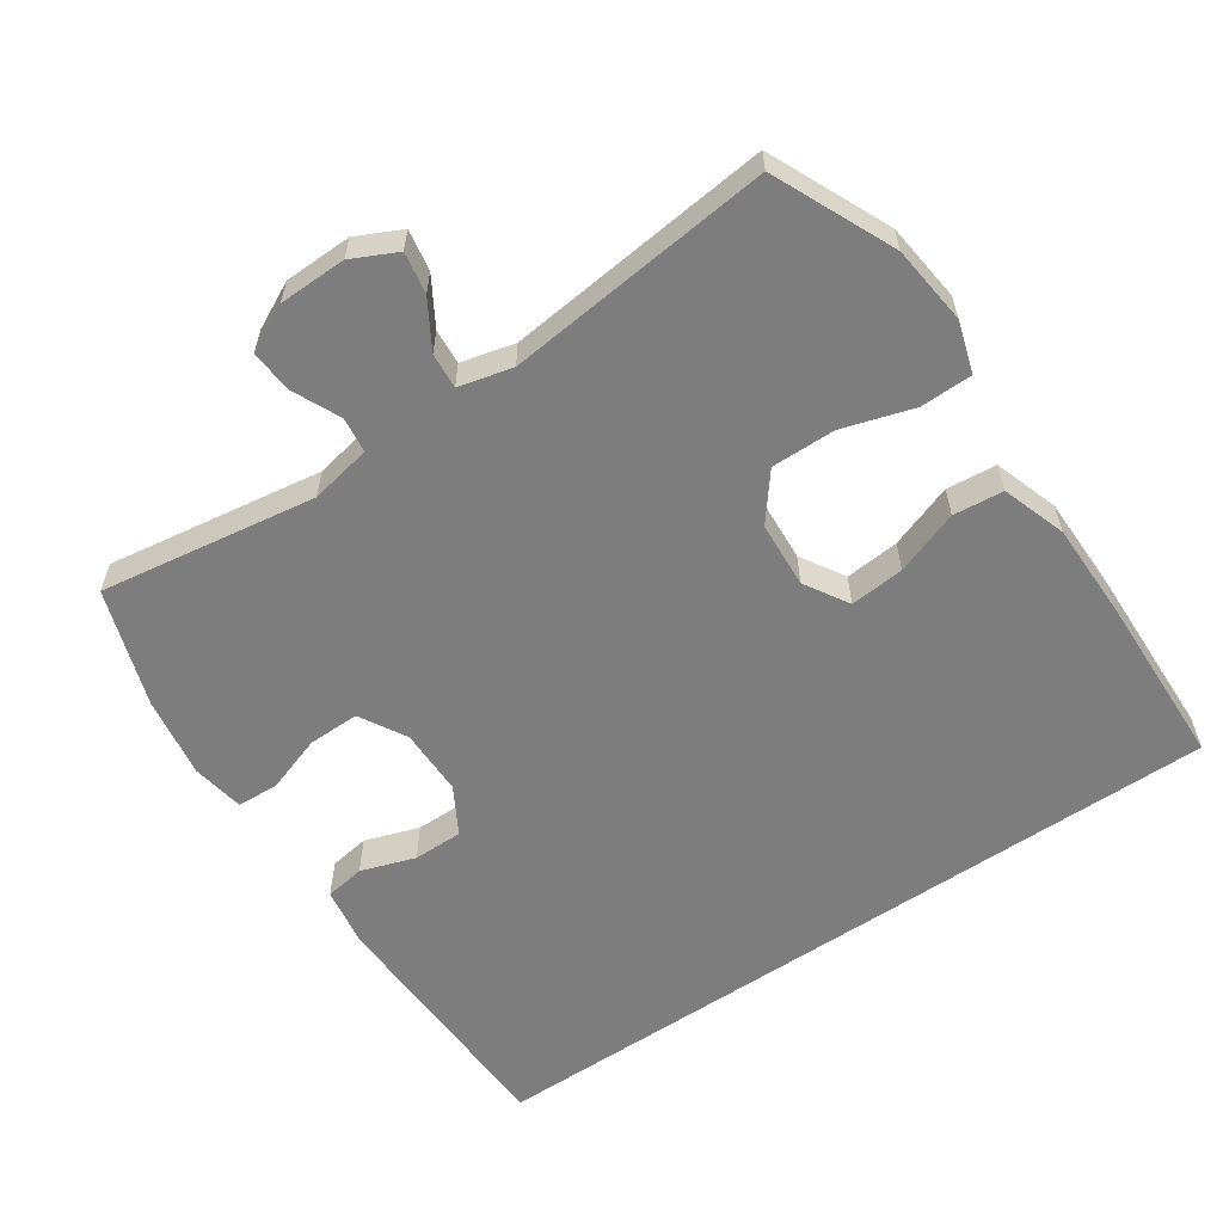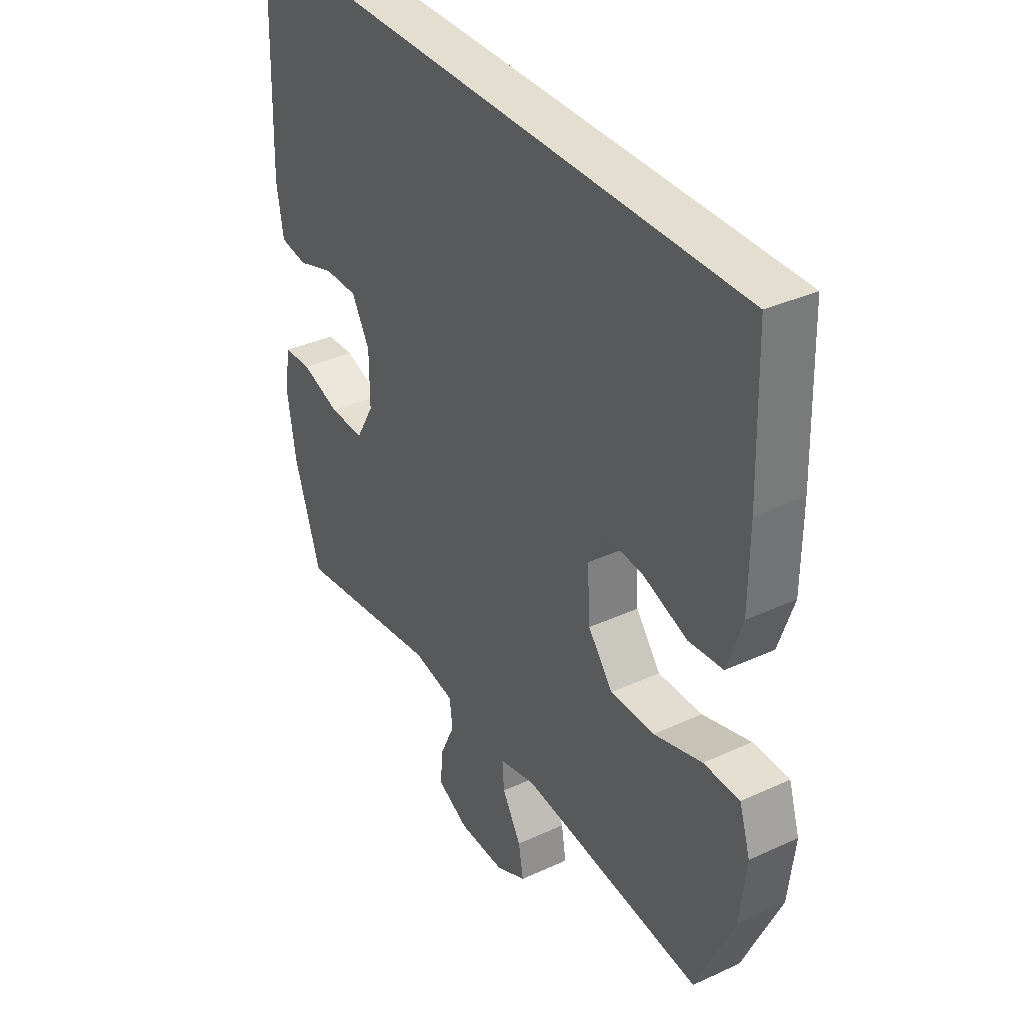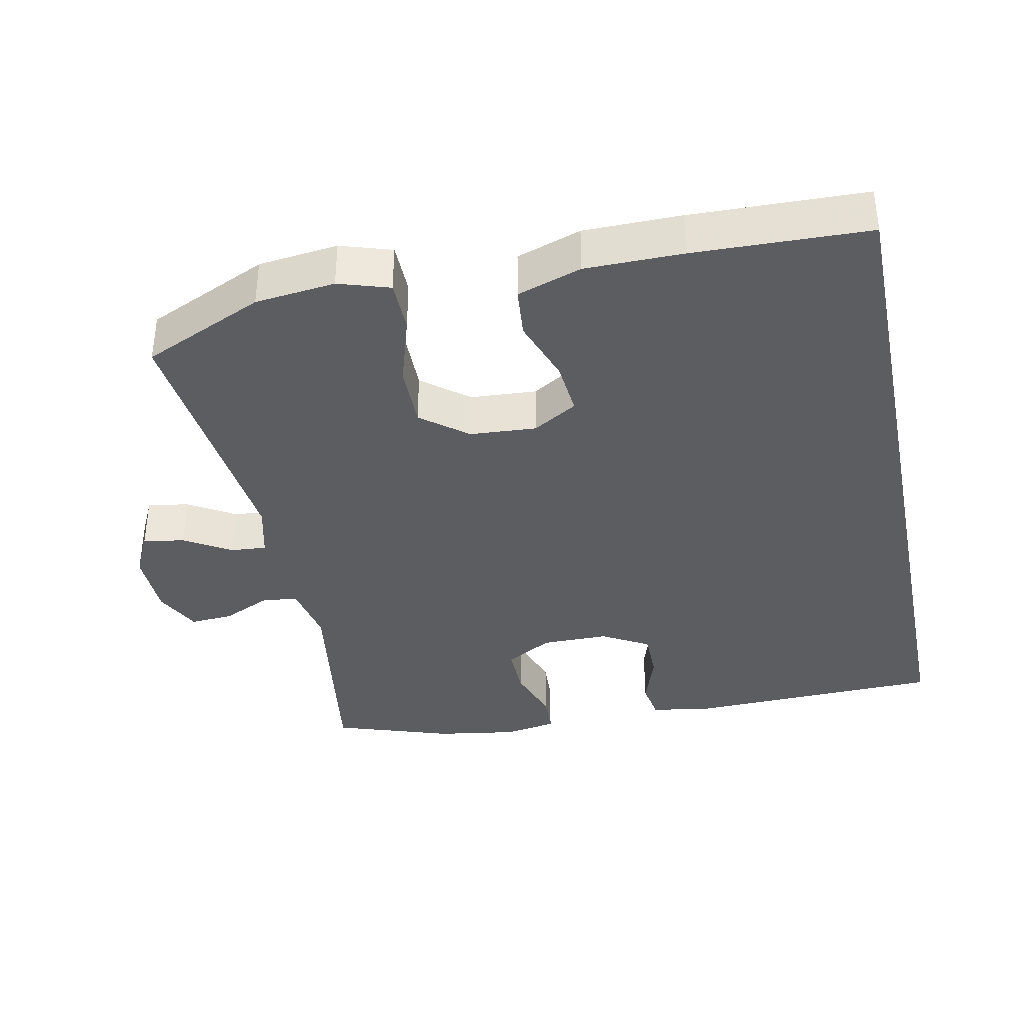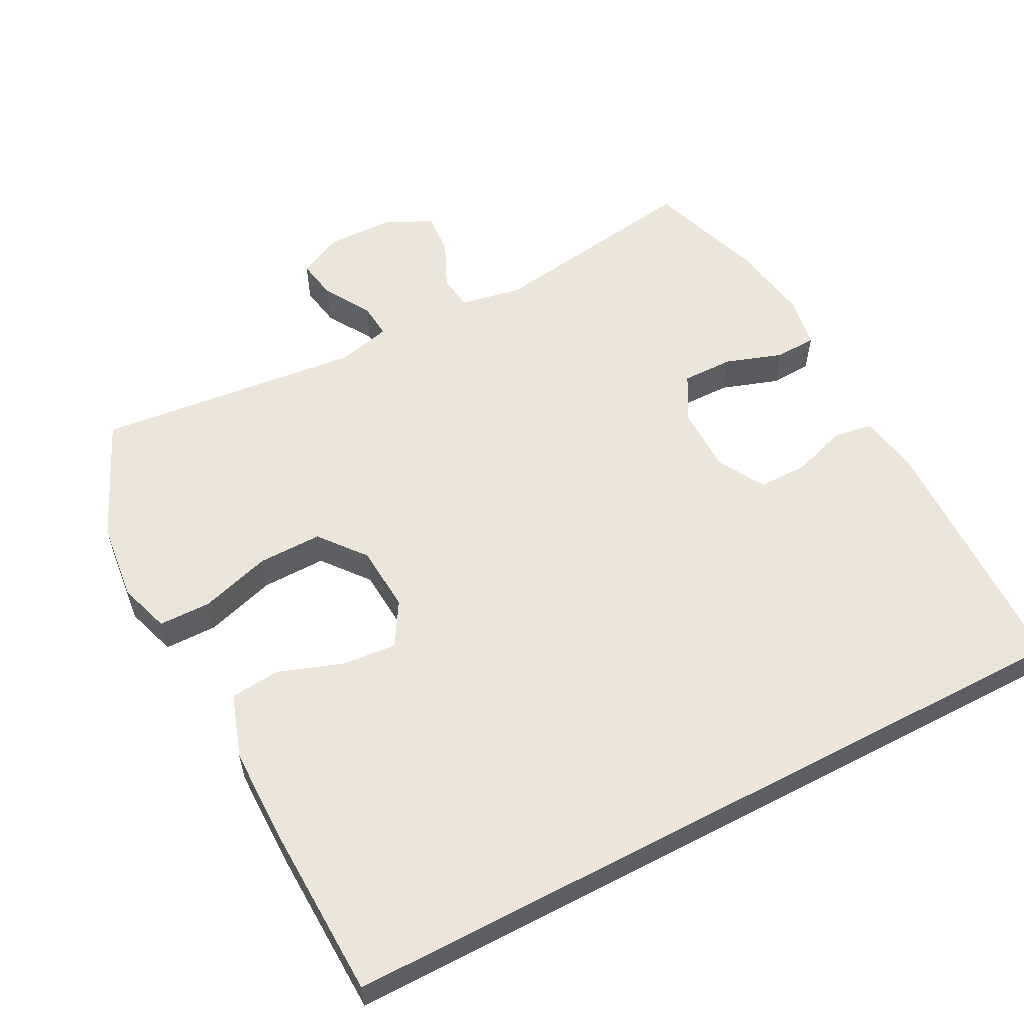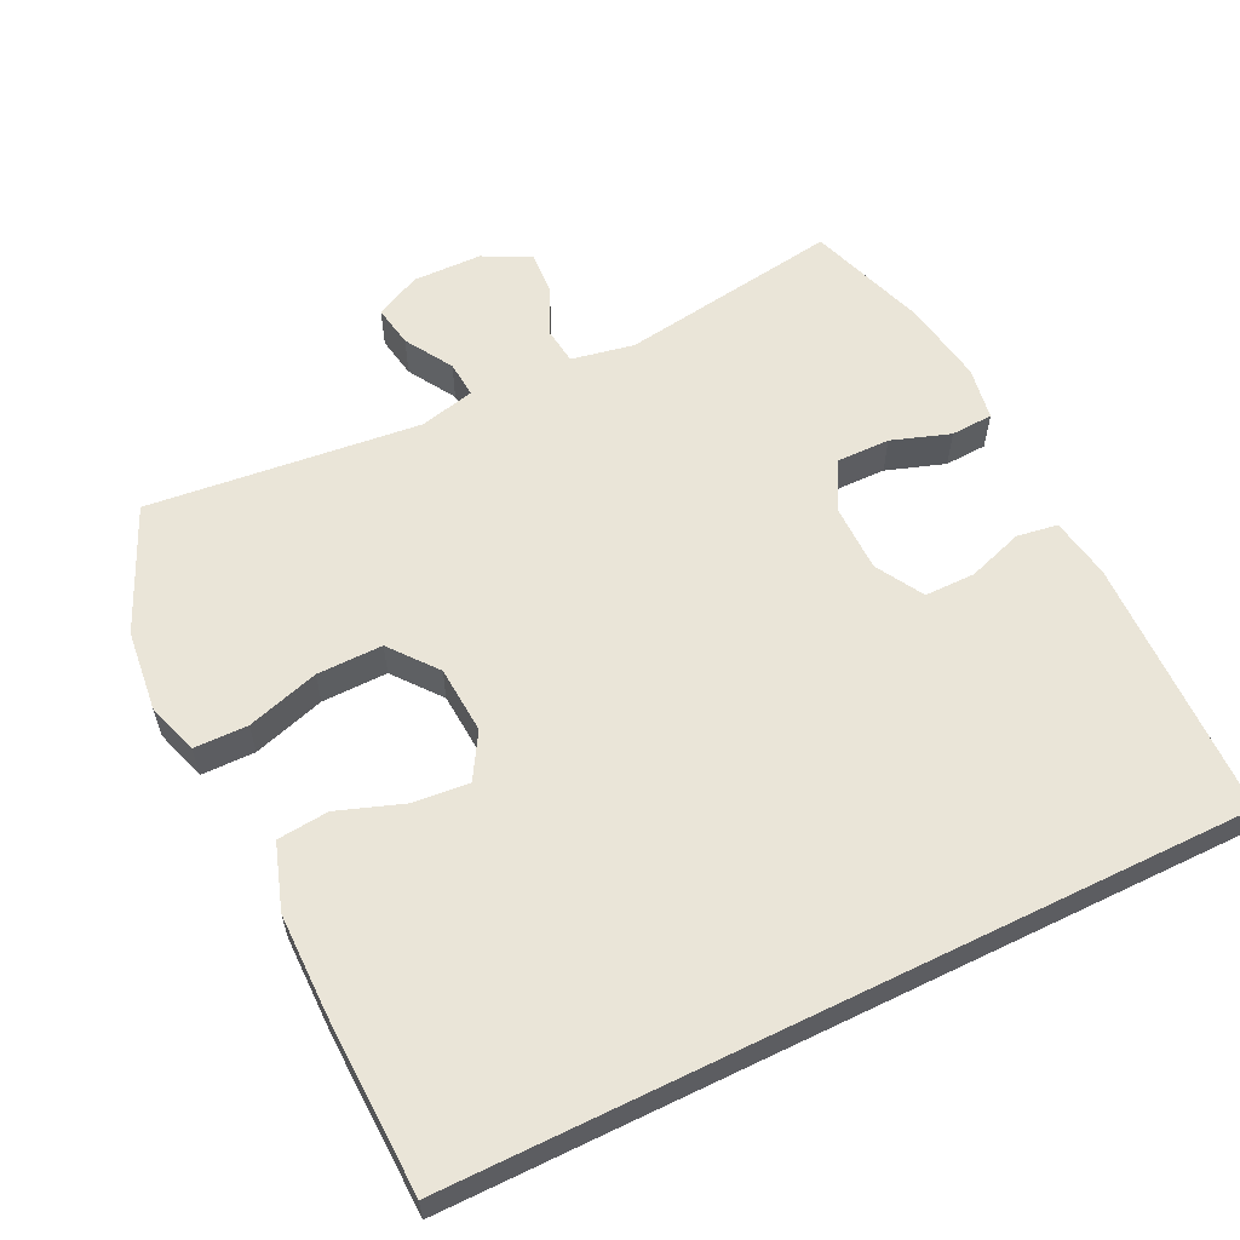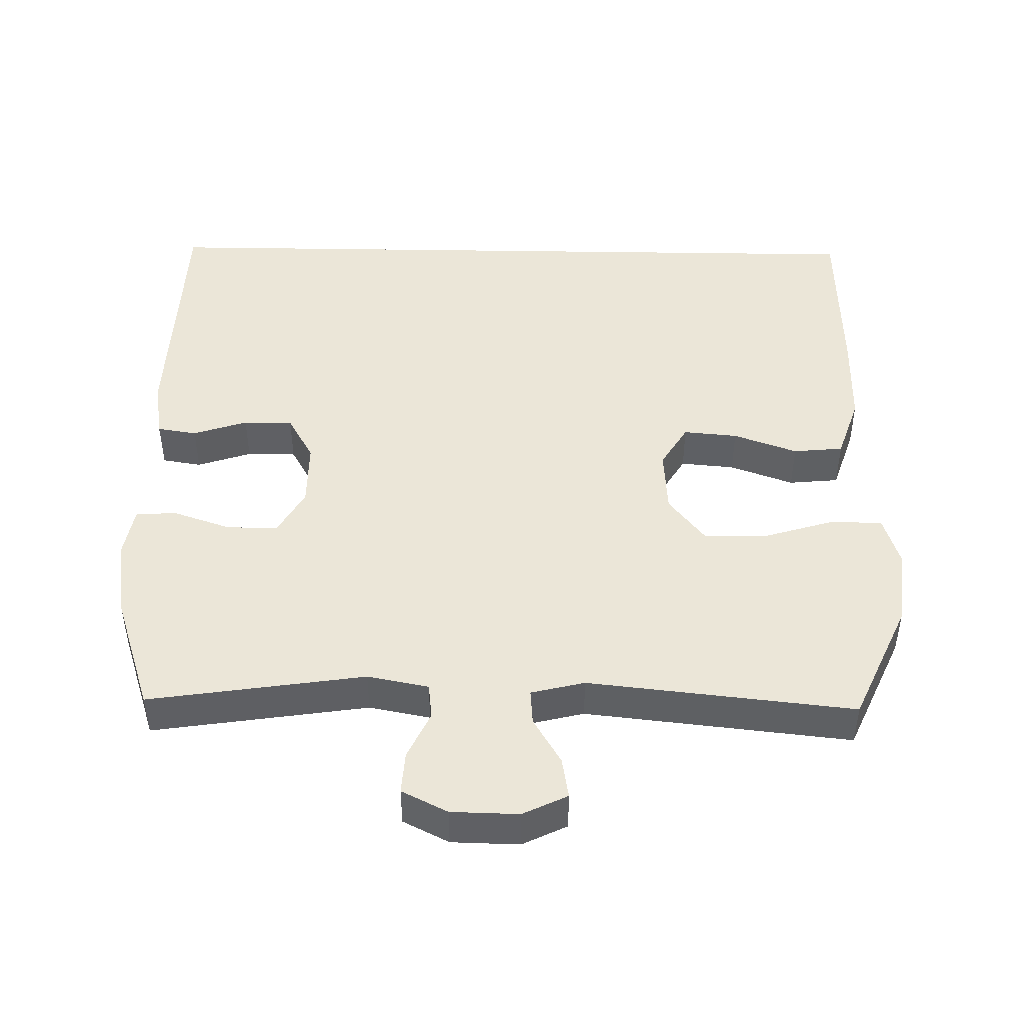
<metadata>
{"format":"obj","ext":"obj","renderer":"f3d","projection":"perspective","resolution":1024,"background":"white","views":[{"elev":-59.2,"azim":-145.8,"up":"+Y"},{"elev":35.8,"azim":-121.2,"up":"+Z"},{"elev":-37.2,"azim":-78.4,"up":"+Y"},{"elev":56.9,"azim":-27.8,"up":"+Y"},{"elev":59.1,"azim":-26.1,"up":"+Y"},{"elev":46.1,"azim":-179.0,"up":"+Y"}]}
</metadata>
<code>
v -0.5 0.07 -0.5
v -0.578 0.07 -0.327
v -0.591 0.07 -0.213
v -0.568 0.07 -0.14
v -0.493 0.07 -0.139
v -0.392 0.07 -0.17
v -0.3 0.07 -0.171
v -0.248 0.07 -0.105
v -0.242 0.07 -0.01
v -0.28 0.07 0.053
v -0.358 0.07 0.046
v -0.45 0.07 0.013
v -0.522 0.07 0.02
v -0.553 0.07 0.112
v -0.554 0.07 0.251
v -0.547 0.07 0.5
v 0.554 0.07 0.5
v 0.566 0.07 0.132
v 0.552 0.07 0.046
v 0.495 0.07 0.037
v 0.417 0.07 0.063
v 0.346 0.07 0.063
v 0.308 0.07 -0.004
v 0.308 0.07 -0.1
v 0.346 0.07 -0.167
v 0.42 0.07 -0.166
v 0.502 0.07 -0.138
v 0.561 0.07 -0.141
v 0.574 0.07 -0.216
v 0.556 0.07 -0.332
v 0.5 0.07 -0.5
v 0.19 0.07 -0.453
v 0.102 0.07 -0.47
v 0.096 0.07 -0.521
v 0.128 0.07 -0.59
v 0.132 0.07 -0.651
v 0.066 0.07 -0.684
v -0.031 0.07 -0.686
v -0.095 0.07 -0.655
v -0.085 0.07 -0.596
v -0.045 0.07 -0.529
v -0.041 0.07 -0.478
v -0.118 0.07 -0.459
v -0.5 0 -0.5
v -0.578 0 -0.327
v -0.591 0 -0.213
v -0.568 0 -0.14
v -0.493 0 -0.139
v -0.392 0 -0.17
v -0.3 0 -0.171
v -0.248 0 -0.105
v -0.242 0 -0.01
v -0.28 0 0.053
v -0.358 0 0.046
v -0.45 0 0.013
v -0.522 0 0.02
v -0.553 0 0.112
v -0.554 0 0.251
v -0.547 0 0.5
v 0.554 0 0.5
v 0.566 0 0.132
v 0.552 0 0.046
v 0.495 0 0.037
v 0.417 0 0.063
v 0.346 0 0.063
v 0.308 0 -0.004
v 0.308 0 -0.1
v 0.346 0 -0.167
v 0.42 0 -0.166
v 0.502 0 -0.138
v 0.561 0 -0.141
v 0.574 0 -0.216
v 0.556 0 -0.332
v 0.5 0 -0.5
v 0.19 0 -0.453
v 0.102 0 -0.47
v 0.096 0 -0.521
v 0.128 0 -0.59
v 0.132 0 -0.651
v 0.066 0 -0.684
v -0.031 0 -0.686
v -0.095 0 -0.655
v -0.085 0 -0.596
v -0.045 0 -0.529
v -0.041 0 -0.478
v -0.118 0 -0.459
f 39 40 41
f 38 39 41
f 37 38 41
f 36 37 41
f 35 36 41
f 34 35 41
f 33 34 41 42
f 32 33 42 43
f 30 31 32
f 29 30 32
f 28 29 32
f 27 28 32
f 26 27 32
f 25 26 32 43
f 19 20 21
f 18 19 21
f 17 18 21
f 16 17 21
f 16 21 22
f 14 15 16
f 13 14 16
f 12 13 16
f 11 12 16
f 10 11 16
f 16 22 23
f 10 16 23
f 9 10 23
f 4 5 6
f 3 4 6
f 2 3 6
f 1 2 6
f 43 1 6
f 43 6 7
f 43 7 8
f 25 43 8
f 24 25 8
f 8 9 23 24
f 84 83 82
f 84 82 81
f 84 81 80
f 84 80 79
f 84 79 78
f 84 78 77
f 85 84 77 76
f 86 85 76 75
f 75 74 73
f 75 73 72
f 75 72 71
f 75 71 70
f 75 70 69
f 86 75 69 68
f 64 63 62
f 64 62 61
f 64 61 60
f 64 60 59
f 65 64 59
f 59 58 57
f 59 57 56
f 59 56 55
f 59 55 54
f 59 54 53
f 66 65 59
f 66 59 53
f 66 53 52
f 49 48 47
f 49 47 46
f 49 46 45
f 49 45 44
f 49 44 86
f 50 49 86
f 51 50 86
f 51 86 68
f 51 68 67
f 67 66 52 51
f 1 44 45 2
f 2 45 46 3
f 3 46 47 4
f 4 47 48 5
f 5 48 49 6
f 6 49 50 7
f 7 50 51 8
f 8 51 52 9
f 9 52 53 10
f 10 53 54 11
f 11 54 55 12
f 12 55 56 13
f 13 56 57 14
f 14 57 58 15
f 15 58 59 16
f 16 59 60 17
f 17 60 61 18
f 18 61 62 19
f 19 62 63 20
f 20 63 64 21
f 21 64 65 22
f 22 65 66 23
f 23 66 67 24
f 24 67 68 25
f 25 68 69 26
f 26 69 70 27
f 27 70 71 28
f 28 71 72 29
f 29 72 73 30
f 30 73 74 31
f 31 74 75 32
f 32 75 76 33
f 33 76 77 34
f 34 77 78 35
f 35 78 79 36
f 36 79 80 37
f 37 80 81 38
f 38 81 82 39
f 39 82 83 40
f 40 83 84 41
f 41 84 85 42
f 42 85 86 43
f 43 86 44 1

</code>
